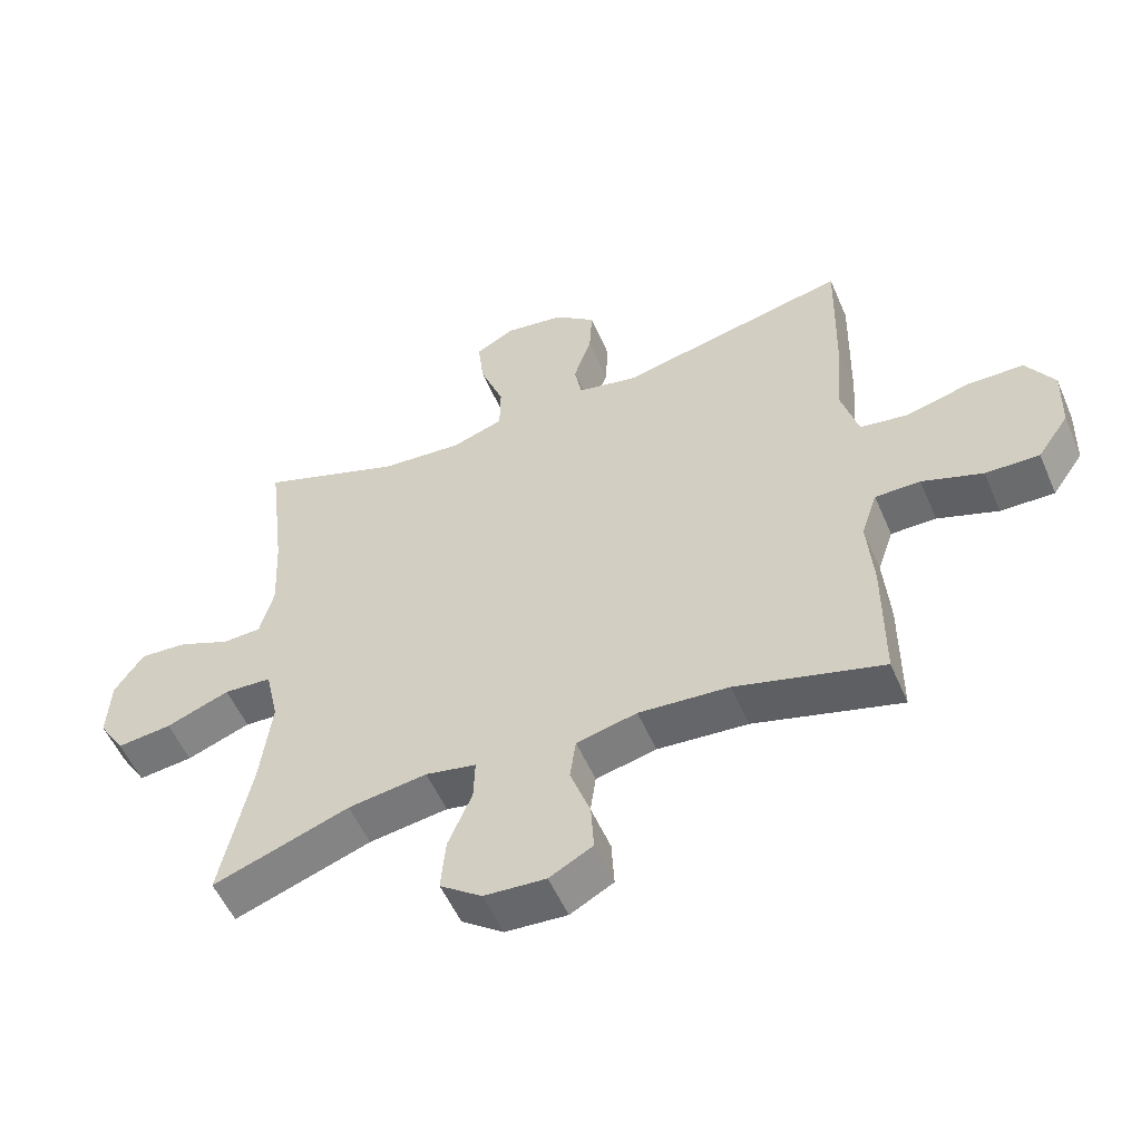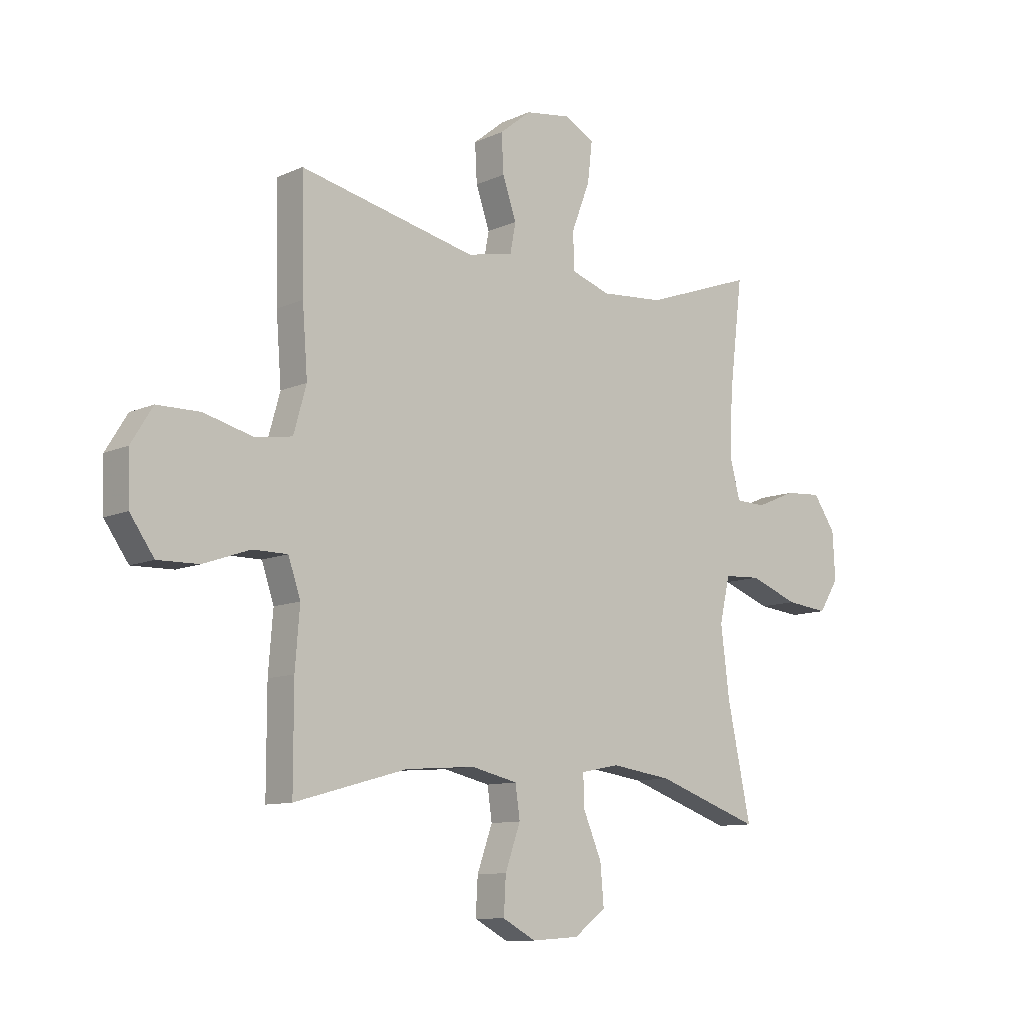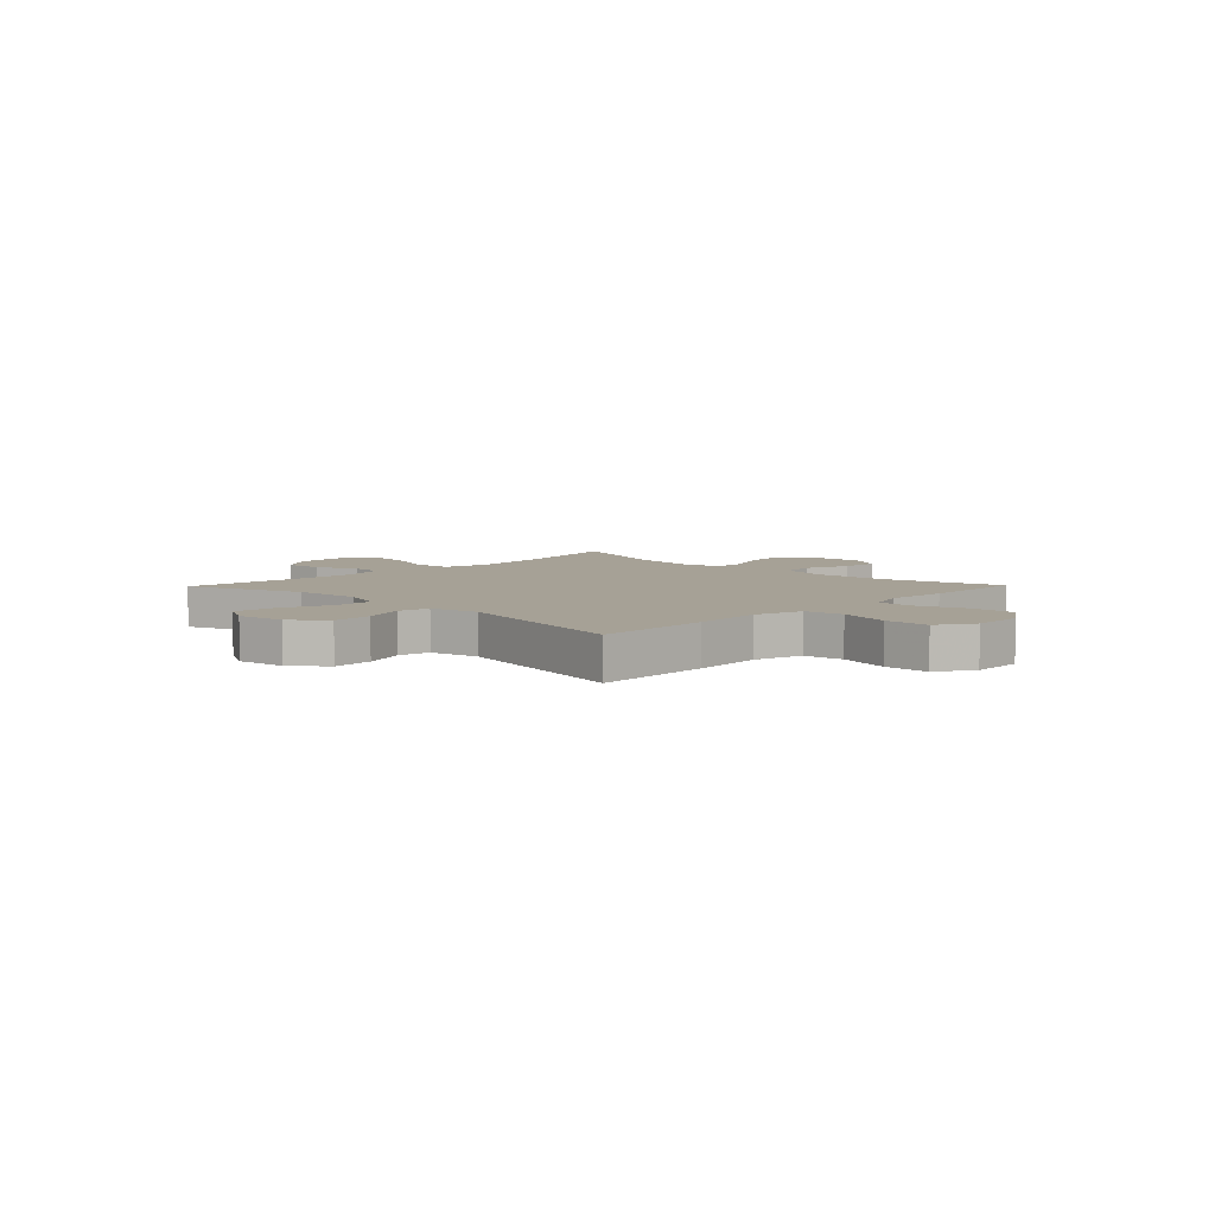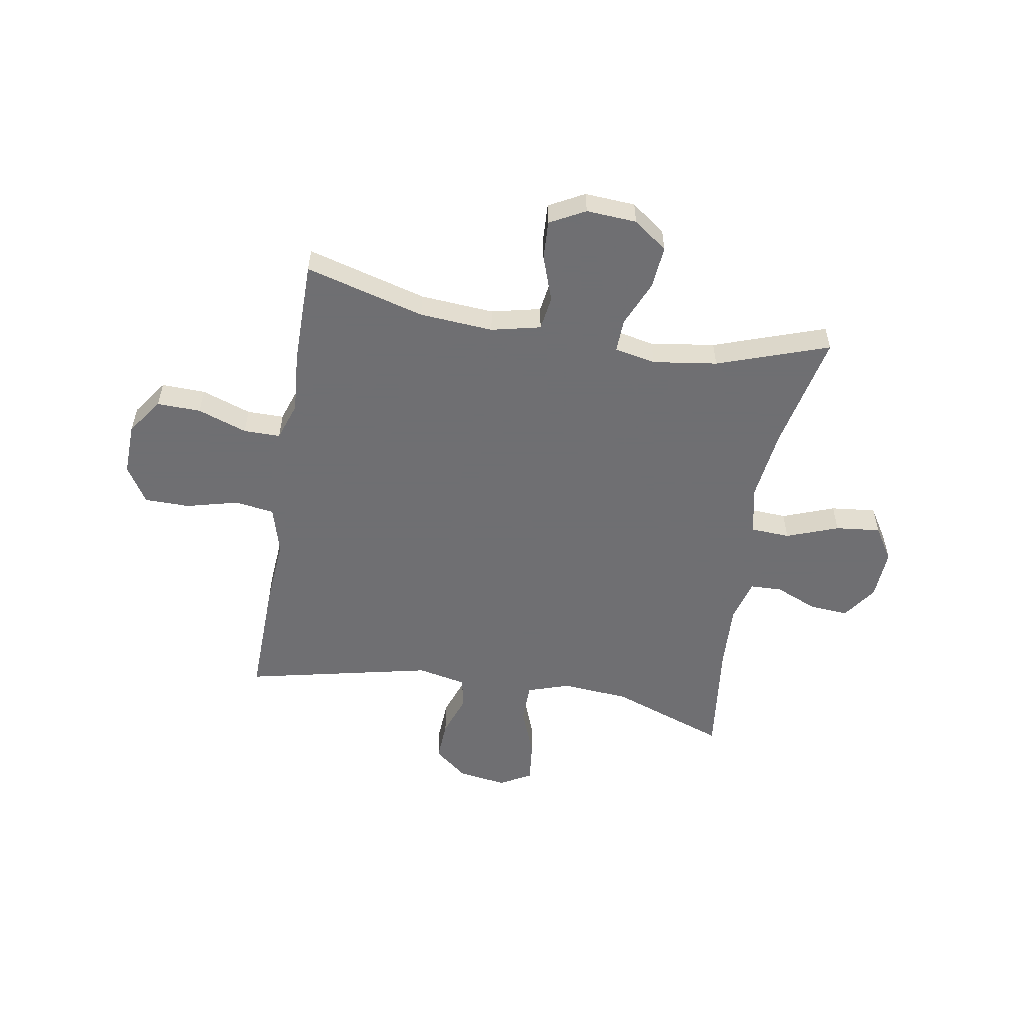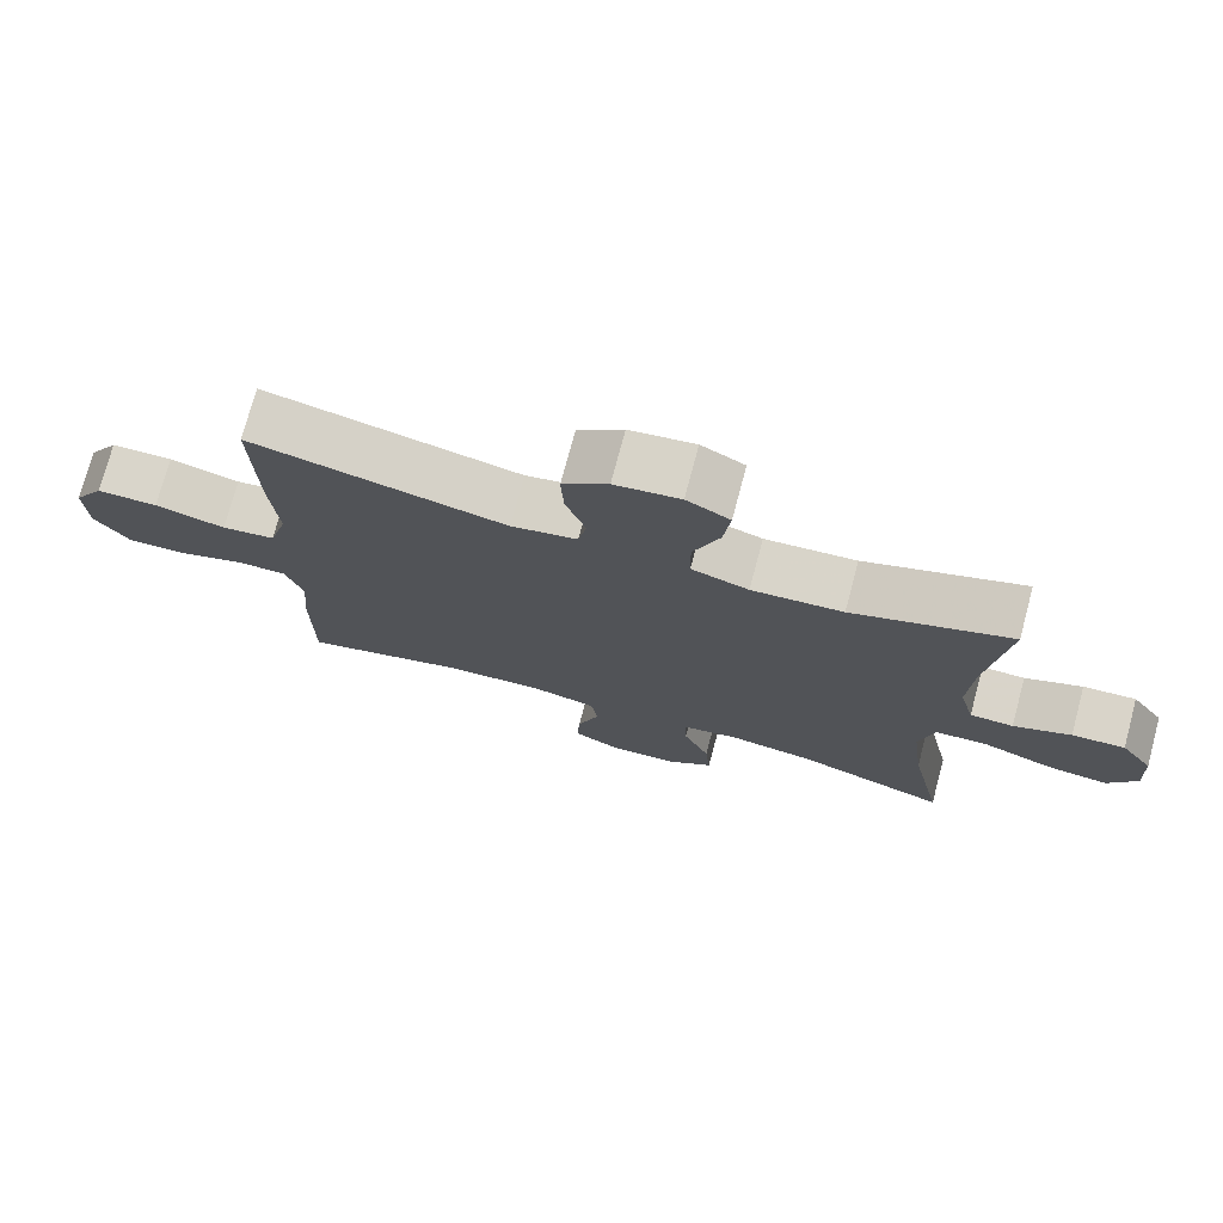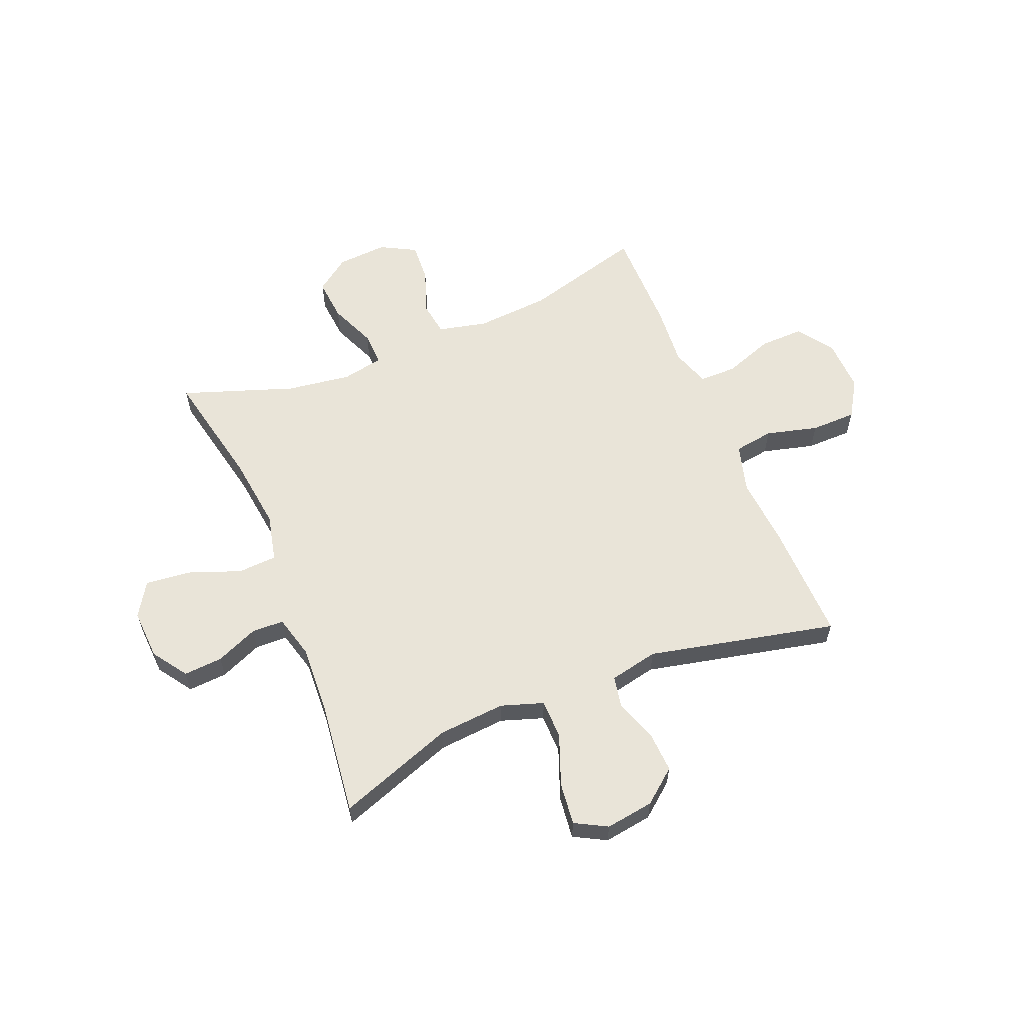
<metadata>
{"format":"obj","ext":"obj","renderer":"f3d","projection":"perspective","resolution":1024,"background":"white","views":[{"elev":-53.9,"azim":23.1,"up":"+Z"},{"elev":-10.2,"azim":138.8,"up":"+Z"},{"elev":6.2,"azim":44.2,"up":"+Y"},{"elev":-54.7,"azim":170.3,"up":"+Y"},{"elev":74.7,"azim":-165.0,"up":"+Z"},{"elev":59.8,"azim":-22.3,"up":"+Y"}]}
</metadata>
<code>
v -0.5 0.07 0.5
v -0.285 0.07 0.423
v -0.161 0.07 0.413
v -0.083 0.07 0.439
v -0.082 0.07 0.512
v -0.118 0.07 0.606
v -0.127 0.07 0.684
v -0.068 0.07 0.716
v 0.021 0.07 0.703
v 0.083 0.07 0.653
v 0.079 0.07 0.578
v 0.052 0.07 0.5
v 0.063 0.07 0.442
v 0.153 0.07 0.423
v 0.5 0.07 0.5
v 0.495 0.07 0.284
v 0.485 0.07 0.152
v 0.51 0.07 0.063
v 0.583 0.07 0.052
v 0.679 0.07 0.077
v 0.763 0.07 0.076
v 0.805 0.07 0.008
v 0.802 0.07 -0.089
v 0.755 0.07 -0.156
v 0.674 0.07 -0.154
v 0.583 0.07 -0.122
v 0.515 0.07 -0.122
v 0.491 0.07 -0.193
v 0.5 0.07 -0.306
v 0.5 0.07 -0.5
v 0.279 0.07 -0.439
v 0.143 0.07 -0.429
v 0.052 0.07 -0.45
v 0.043 0.07 -0.513
v 0.073 0.07 -0.597
v 0.077 0.07 -0.669
v 0.012 0.07 -0.704
v -0.081 0.07 -0.698
v -0.144 0.07 -0.652
v -0.137 0.07 -0.573
v -0.101 0.07 -0.488
v -0.099 0.07 -0.426
v -0.175 0.07 -0.411
v -0.294 0.07 -0.428
v -0.5 0.07 -0.5
v -0.454 0.07 -0.282
v -0.437 0.07 -0.146
v -0.457 0.07 -0.058
v -0.529 0.07 -0.054
v -0.625 0.07 -0.09
v -0.708 0.07 -0.099
v -0.747 0.07 -0.037
v -0.742 0.07 0.056
v -0.698 0.07 0.12
v -0.626 0.07 0.115
v -0.548 0.07 0.082
v -0.489 0.07 0.084
v -0.468 0.07 0.163
v -0.474 0.07 0.285
v -0.5 0 0.5
v -0.285 0 0.423
v -0.161 0 0.413
v -0.083 0 0.439
v -0.082 0 0.512
v -0.118 0 0.606
v -0.127 0 0.684
v -0.068 0 0.716
v 0.021 0 0.703
v 0.083 0 0.653
v 0.079 0 0.578
v 0.052 0 0.5
v 0.063 0 0.442
v 0.153 0 0.423
v 0.5 0 0.5
v 0.495 0 0.284
v 0.485 0 0.152
v 0.51 0 0.063
v 0.583 0 0.052
v 0.679 0 0.077
v 0.763 0 0.076
v 0.805 0 0.008
v 0.802 0 -0.089
v 0.755 0 -0.156
v 0.674 0 -0.154
v 0.583 0 -0.122
v 0.515 0 -0.122
v 0.491 0 -0.193
v 0.5 0 -0.306
v 0.5 0 -0.5
v 0.279 0 -0.439
v 0.143 0 -0.429
v 0.052 0 -0.45
v 0.043 0 -0.513
v 0.073 0 -0.597
v 0.077 0 -0.669
v 0.012 0 -0.704
v -0.081 0 -0.698
v -0.144 0 -0.652
v -0.137 0 -0.573
v -0.101 0 -0.488
v -0.099 0 -0.426
v -0.175 0 -0.411
v -0.294 0 -0.428
v -0.5 0 -0.5
v -0.454 0 -0.282
v -0.437 0 -0.146
v -0.457 0 -0.058
v -0.529 0 -0.054
v -0.625 0 -0.09
v -0.708 0 -0.099
v -0.747 0 -0.037
v -0.742 0 0.056
v -0.698 0 0.12
v -0.626 0 0.115
v -0.548 0 0.082
v -0.489 0 0.084
v -0.468 0 0.163
v -0.474 0 0.285
f 53 54 55 56
f 53 56 57
f 52 53 57
f 49 50 51 52
f 48 49 52 57
f 47 48 57 58
f 44 45 46
f 43 44 46 47
f 42 43 47 58
f 38 39 40 41
f 38 41 42
f 37 38 42
f 34 35 36 37
f 33 34 37 42
f 32 33 42 58
f 28 29 30 31
f 27 28 31 32
f 23 24 25 26
f 23 26 27
f 22 23 27
f 19 20 21 22
f 18 19 22 27
f 17 18 27 32
f 14 15 16 17
f 13 14 17 32
f 9 10 11 12
f 7 8 9 12
f 5 6 7 12
f 4 5 12 13
f 3 4 13 32
f 59 1 2
f 32 58 59
f 2 3 32 59
f 115 114 113 112
f 116 115 112
f 116 112 111
f 111 110 109 108
f 116 111 108 107
f 117 116 107 106
f 105 104 103
f 106 105 103 102
f 117 106 102 101
f 100 99 98 97
f 101 100 97
f 101 97 96
f 96 95 94 93
f 101 96 93 92
f 117 101 92 91
f 90 89 88 87
f 91 90 87 86
f 85 84 83 82
f 86 85 82
f 86 82 81
f 81 80 79 78
f 86 81 78 77
f 91 86 77 76
f 76 75 74 73
f 91 76 73 72
f 71 70 69 68
f 71 68 67 66
f 71 66 65 64
f 72 71 64 63
f 91 72 63 62
f 61 60 118
f 118 117 91
f 118 91 62 61
f 1 60 61 2
f 2 61 62 3
f 3 62 63 4
f 4 63 64 5
f 5 64 65 6
f 6 65 66 7
f 7 66 67 8
f 8 67 68 9
f 9 68 69 10
f 10 69 70 11
f 11 70 71 12
f 12 71 72 13
f 13 72 73 14
f 14 73 74 15
f 15 74 75 16
f 16 75 76 17
f 17 76 77 18
f 18 77 78 19
f 19 78 79 20
f 20 79 80 21
f 21 80 81 22
f 22 81 82 23
f 23 82 83 24
f 24 83 84 25
f 25 84 85 26
f 26 85 86 27
f 27 86 87 28
f 28 87 88 29
f 29 88 89 30
f 30 89 90 31
f 31 90 91 32
f 32 91 92 33
f 33 92 93 34
f 34 93 94 35
f 35 94 95 36
f 36 95 96 37
f 37 96 97 38
f 38 97 98 39
f 39 98 99 40
f 40 99 100 41
f 41 100 101 42
f 42 101 102 43
f 43 102 103 44
f 44 103 104 45
f 45 104 105 46
f 46 105 106 47
f 47 106 107 48
f 48 107 108 49
f 49 108 109 50
f 50 109 110 51
f 51 110 111 52
f 52 111 112 53
f 53 112 113 54
f 54 113 114 55
f 55 114 115 56
f 56 115 116 57
f 57 116 117 58
f 58 117 118 59
f 59 118 60 1

</code>
